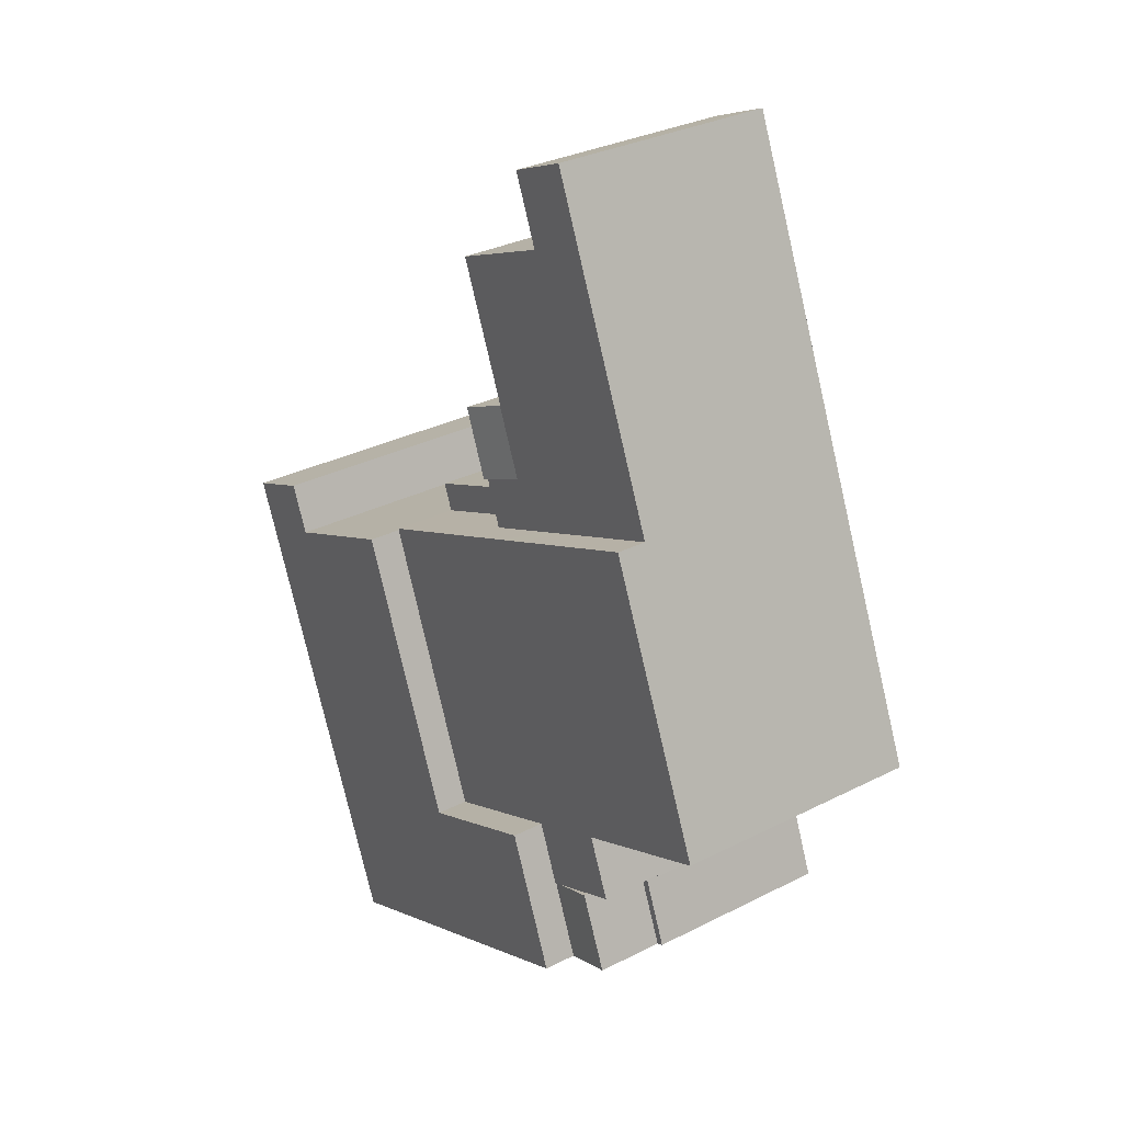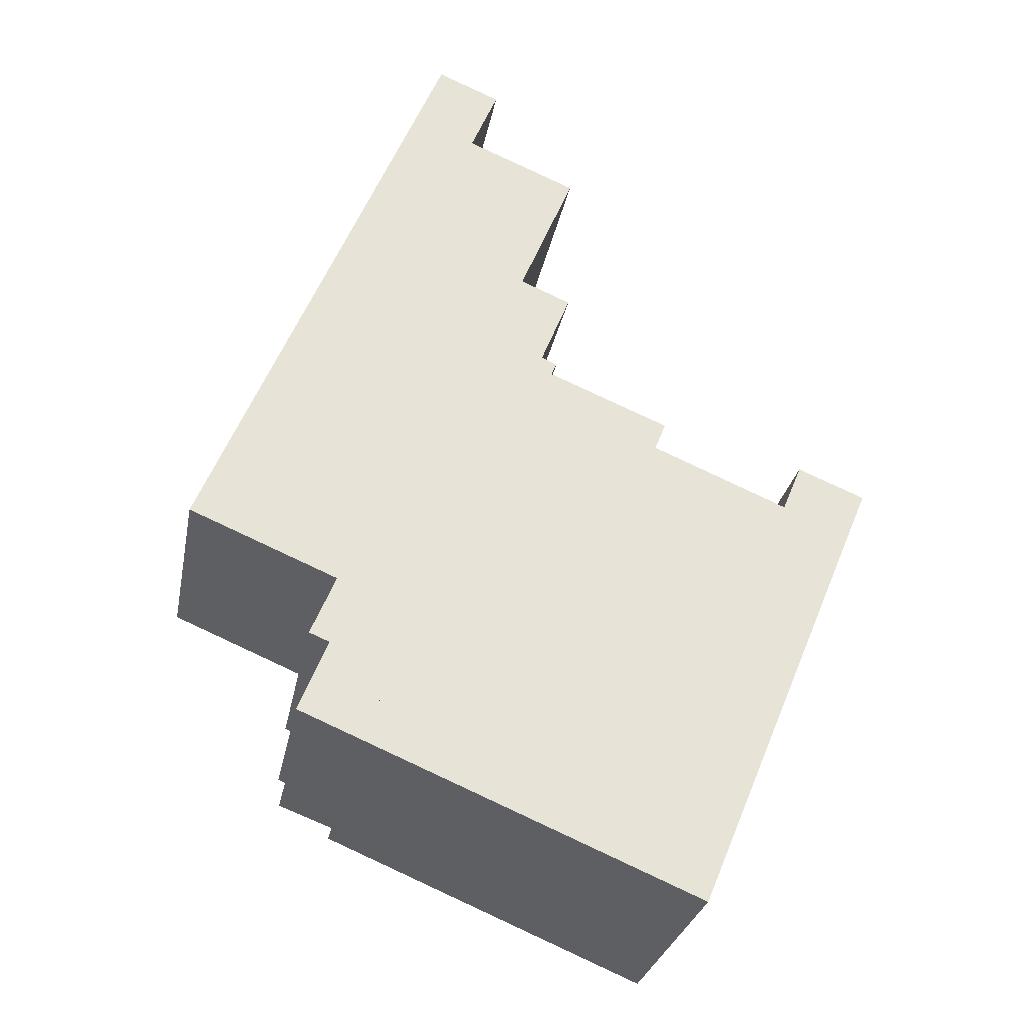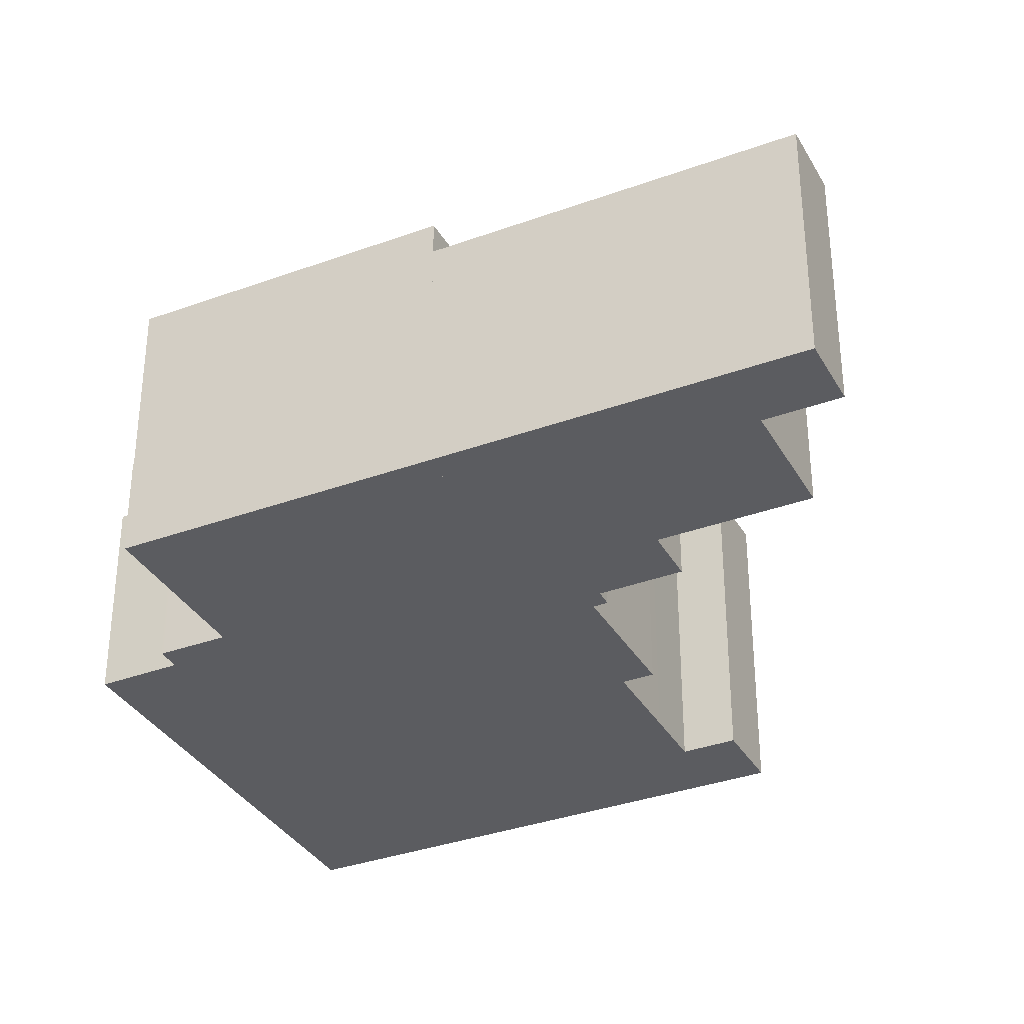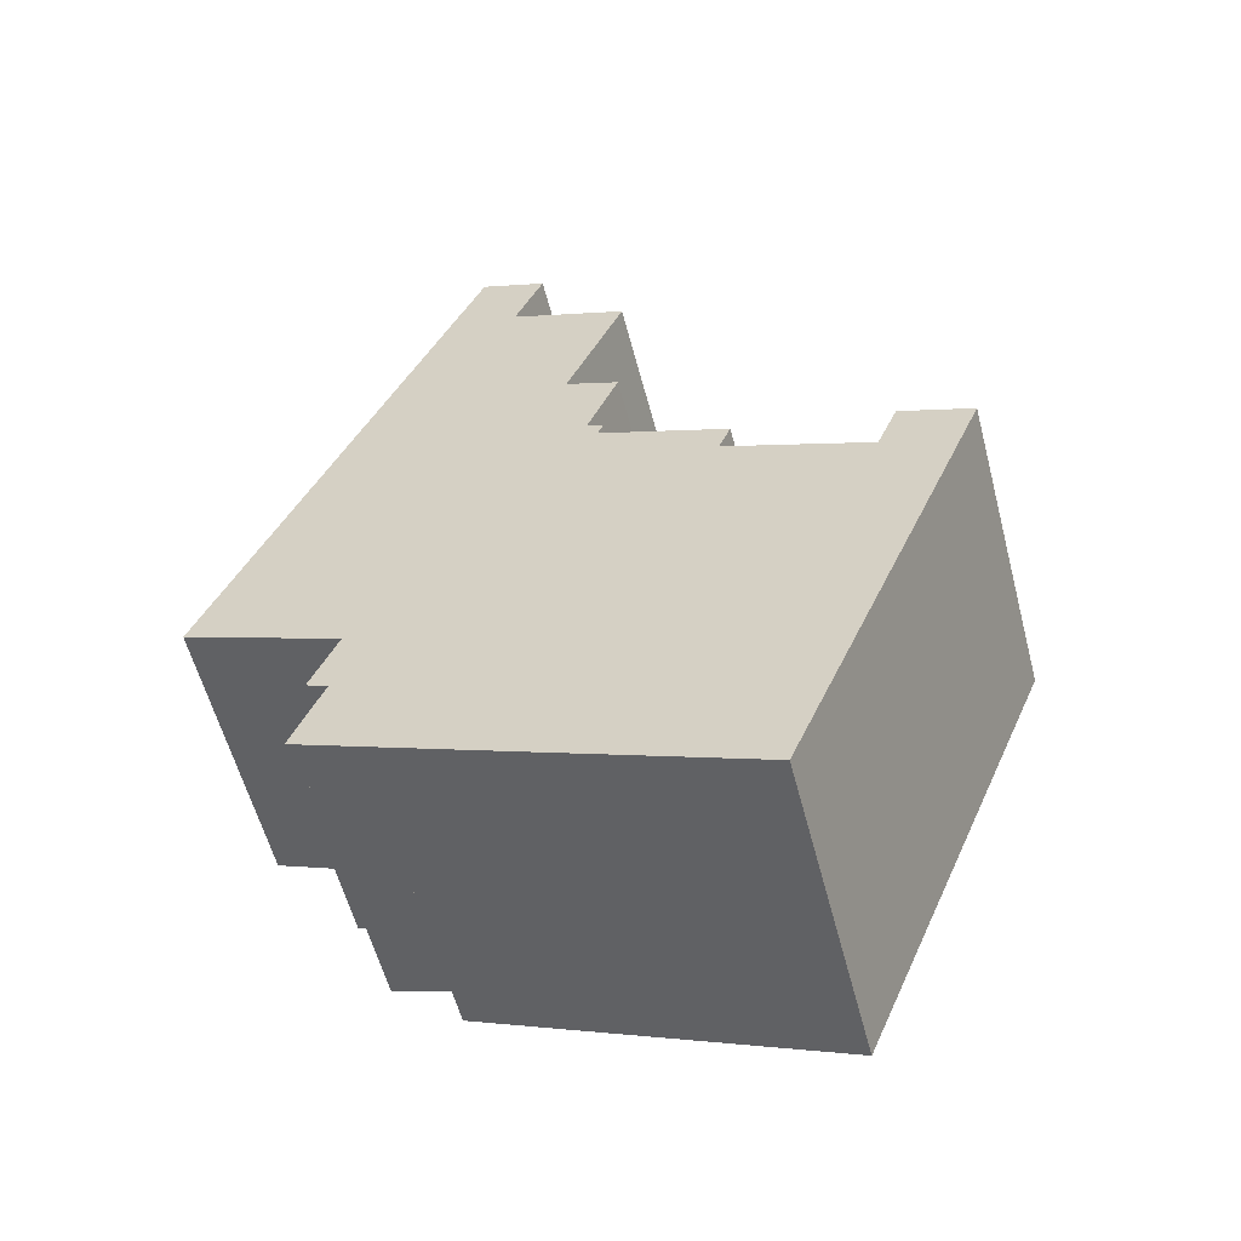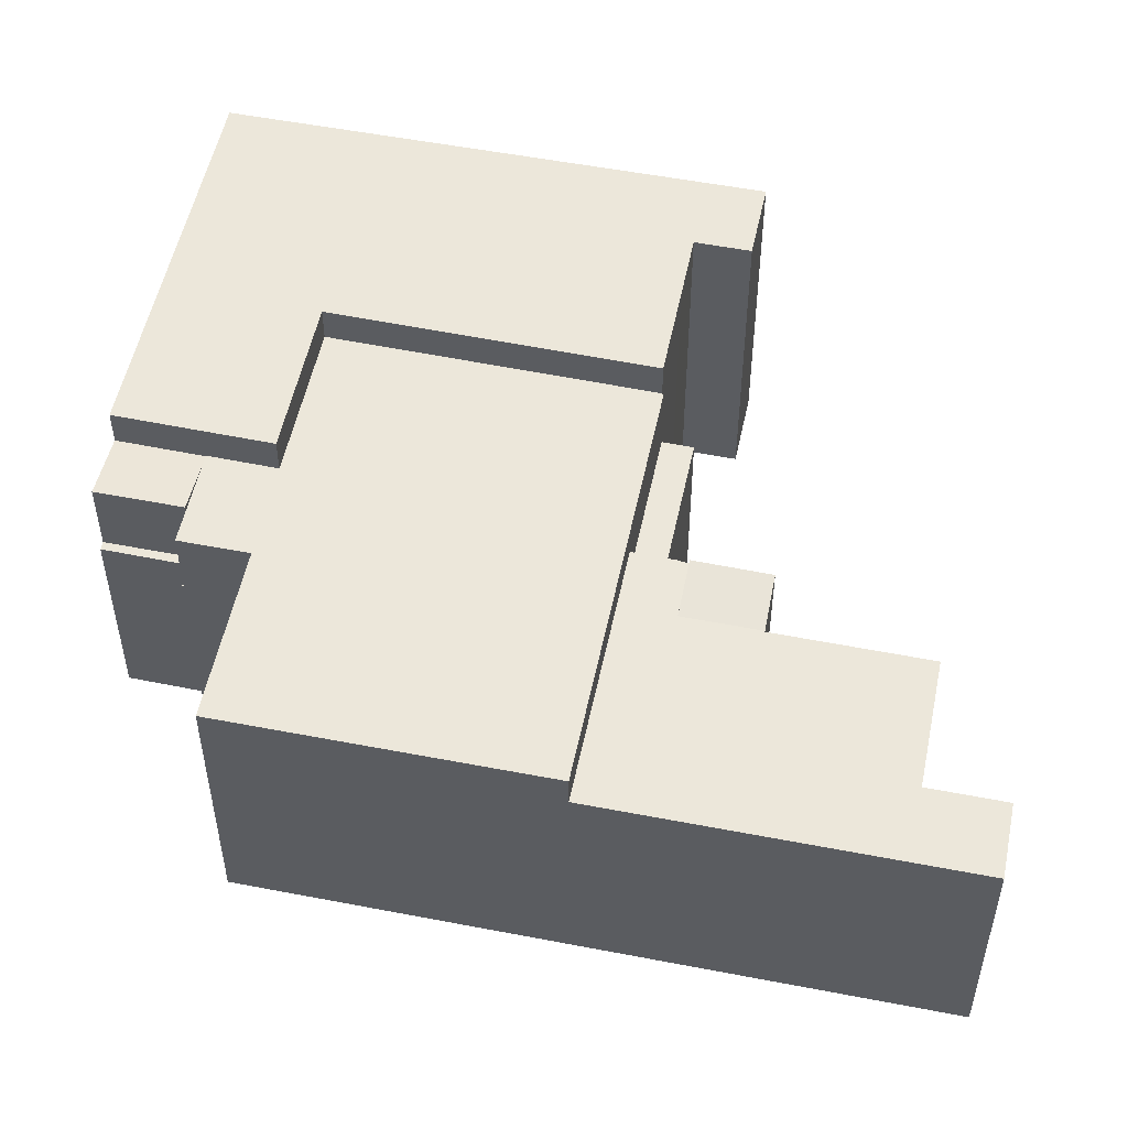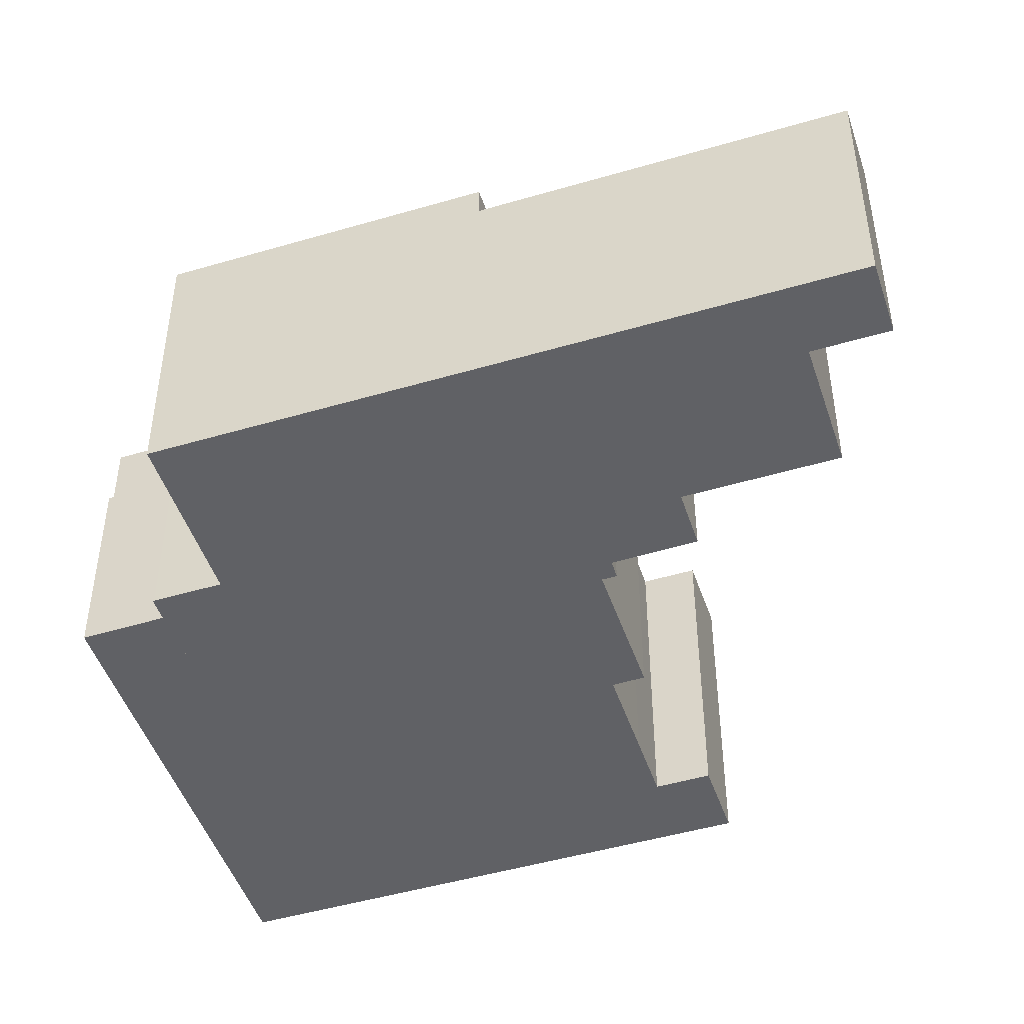
<metadata>
{"format":"obj","ext":"obj","renderer":"f3d","projection":"perspective","resolution":1024,"background":"white","views":[{"elev":31.4,"azim":-125.8,"up":"+Z"},{"elev":-28.0,"azim":-10.6,"up":"+Z"},{"elev":-34.6,"azim":-41.3,"up":"+Y"},{"elev":-58.1,"azim":14.7,"up":"+Z"},{"elev":53.2,"azim":-55.7,"up":"+Y"},{"elev":-47.9,"azim":-49.1,"up":"+Y"}]}
</metadata>
<code>
v  23.28 32.09 -17.56
v  23.2 32.09 -27.19
v  19.96 32.09 -25.84
v  27.77 32.09 -29.1
v  35.33 32.09 -32.26
v  25.93 32.09 -10.95
v  49.93 32.09 -38.36
v  41.29 32.09 -17.38
v  57.54 32.09 -41.54
v  60.97 32.09 -33.31
v  53.65 32.09 13.46
v  63.7 32.09 -26.75
v  65.67 32.09 -22.02
v  68.87 32.09 7.077
v  68.93 32.09 7.054
v  76.58 32.09 4.151
v  62.47 32.09 9.768
v  69.02 32.09 7.282
v  71.12 32.09 12.38
v  78.72 32.09 9.266
v  68.93 -4.319e-16 7.054
v  71.12 -7.578e-16 12.38
v  69.02 -4.459e-16 7.282
v  19.96 1.582e-15 -25.84
v  25.93 6.706e-16 -10.95
v  23.28 1.075e-15 -17.56
v  41.29 1.064e-15 -17.38
v  53.65 -8.241e-16 13.46
v  78.72 -5.674e-16 9.266
v  68.87 -4.333e-16 7.077
v  76.58 -2.542e-16 4.151
v  65.67 1.348e-15 -22.02
v  60.97 2.039e-15 -33.31
v  57.54 2.544e-15 -41.54
v  63.7 1.638e-15 -26.75
v  49.93 2.349e-15 -38.36
v  35.33 1.975e-15 -32.26
v  23.2 1.665e-15 -27.19
v  27.77 1.782e-15 -29.1
v  62.47 -5.981e-16 9.768
v  34.31 25.14 62.38
v  24.2 25.14 58.11
v  27.22 25.14 65.37
v  31.3 25.14 55.13
v  18.05 25.14 43.35
v  31.26 25.14 55.04
v  31.39 25.14 54.99
v  40.61 25.14 51.12
v  43.73 25.14 49.82
v  37.67 25.14 35.14
v  14.9 25.14 35.78
v  12.73 25.14 30.57
v  37.64 25.14 35.06
v  37.73 25.14 35.02
v  34.67 25.14 27.6
v  19.98 25.14 27.57
v  36.42 25.14 26.87
v  29.3 25.14 23.72
v  40.33 25.14 25.26
v  40 25.14 24.45
v  40.09 25.14 24.41
v  32.52 25.14 22.39
v  38.32 25.14 19.98
v  34.67 -1.69e-15 27.6
v  40.33 -1.547e-15 25.26
v  36.42 -1.646e-15 26.87
v  40 -1.497e-15 24.45
v  40.09 -1.494e-15 24.41
v  38.32 -1.224e-15 19.98
v  31.26 -3.37e-15 55.04
v  43.73 -3.05e-15 49.82
v  37.64 -2.147e-15 35.06
v  37.67 -2.152e-15 35.14
v  37.73 -2.144e-15 35.02
v  27.22 -4.003e-15 65.37
v  34.31 -3.82e-15 62.38
v  31.39 -3.367e-15 54.99
v  40.61 -3.13e-15 51.12
v  12.73 -1.872e-15 30.57
v  29.3 -1.452e-15 23.72
v  32.52 -1.371e-15 22.39
v  19.98 -1.688e-15 27.57
v  24.2 -3.558e-15 58.11
v  14.9 -2.191e-15 35.78
v  18.05 -2.654e-15 43.35
v  31.3 -3.376e-15 55.13
v  53.62 21.37 13.65
v  43.91 21.37 21.12
v  54.81 21.37 16.63
v  38.32 21.37 19.98
v  41.15 21.37 22.25
v  40.09 21.37 24.41
v  41.74 21.37 23.66
v  41.74 -1.449e-15 23.66
v  41.15 -1.362e-15 22.25
v  54.81 -1.018e-15 16.63
v  43.91 -1.293e-15 21.12
v  53.62 -8.361e-16 13.65
v  37.73 24.93 35.02
v  34.67 24.93 27.6
v  40.33 25.63 25.26
v  39.9 25.2 34.09
v  43.29 25.63 32.66
v  43.29 -2e-15 32.66
v  39.9 -2.088e-15 34.09
v  22.38 28.47 -17.18
v  25.93 28.47 -10.95
v  23.28 28.47 -17.56
v  17.1 28.47 -14.97
v  53.65 28.47 13.46
v  41.29 28.47 -17.38
v  53.55 28.47 13.5
v  53.62 28.47 13.65
v  38.32 28.47 19.98
v  13.92 28.47 -13.64
v  16.65 28.47 -7.072
v  16.69 28.47 -6.98
v  16.64 28.47 -6.958
v  7.237 28.47 -3.027
v  32.52 28.47 22.39
v  29.3 28.47 23.72
v  0 28.47 1.743e-15
v  19.98 28.47 27.57
v  6.469 28.47 15.55
v  12.73 28.47 30.57
v  12.52 28.47 30.06
v  0 0 0
v  6.469 -9.52e-16 15.55
v  12.52 -1.841e-15 30.06
v  13.92 8.355e-16 -13.64
v  16.65 4.33e-16 -7.072
v  16.69 4.274e-16 -6.98
v  53.55 -8.265e-16 13.5
v  22.38 1.052e-15 -17.18
v  17.1 9.169e-16 -14.97
v  16.64 4.261e-16 -6.958
v  7.237 1.853e-16 -3.027
v  19.96 28.37 -25.84
v  23.28 28.38 -17.56
v  17.1 29.03 -14.97
v  13.7 29.04 -23.22
v  13.7 1.422e-15 -23.22
v  13.92 21.37 -13.64
v  17.1 21.37 -14.97
v  13.86 21.37 -13.8
v  16.18 21.37 -14.75
v  12.9 21.37 -22.89
v  13.7 21.37 -23.22
v  12.9 1.401e-15 -22.89
v  16.18 9.03e-16 -14.75
v  13.86 8.451e-16 -13.8
g defaultobject
f 1 2 3
f 2 1 4
f 4 1 5
f 5 1 6
f 5 6 7
f 7 6 8
f 7 8 9
f 9 8 10
f 10 8 11
f 10 11 12
f 12 11 13
f 13 11 14
f 13 14 15
f 13 15 16
f 14 11 17
f 16 15 18
f 16 18 19
f 16 19 20
f 21 18 15
f 18 21 19
f 19 21 22
f 22 21 23
f 24 1 3
f 1 24 6
f 6 24 25
f 25 24 26
f 27 11 8
f 11 27 28
f 22 20 19
f 20 22 29
f 30 14 17
f 14 30 15
f 15 30 21
f 29 16 20
f 16 29 13
f 13 29 31
f 13 31 32
f 13 32 12
f 12 32 10
f 10 32 9
f 9 32 33
f 9 33 34
f 33 32 35
f 34 7 9
f 7 34 5
f 5 34 4
f 4 34 36
f 4 36 2
f 2 36 3
f 3 36 37
f 3 37 38
f 3 38 24
f 38 37 39
f 25 8 6
f 8 25 27
f 28 17 11
f 17 28 40
f 17 40 30
f 38 26 24
f 26 38 39
f 26 39 37
f 26 37 25
f 25 37 36
f 25 36 27
f 27 36 34
f 27 34 33
f 27 33 28
f 28 33 35
f 28 35 32
f 28 32 30
f 30 32 21
f 21 32 31
f 28 30 40
f 21 31 23
f 23 31 22
f 22 31 29
f 41 42 43
f 42 41 44
f 42 44 45
f 45 44 46
f 45 46 47
f 45 47 48
f 45 48 49
f 45 49 50
f 45 50 51
f 51 50 52
f 52 50 53
f 52 53 54
f 52 54 55
f 52 55 56
f 56 55 57
f 56 57 58
f 58 57 59
f 58 59 60
f 58 60 61
f 58 61 62
f 62 61 63
f 64 57 55
f 57 64 59
f 59 64 65
f 65 64 66
f 65 60 59
f 60 65 67
f 68 63 61
f 63 68 69
f 70 46 44
f 71 50 49
f 50 71 53
f 53 71 72
f 72 71 73
f 74 55 54
f 55 74 64
f 67 61 60
f 61 67 68
f 75 41 43
f 41 75 76
f 70 47 46
f 47 70 48
f 48 70 49
f 49 70 71
f 71 70 77
f 71 77 78
f 72 54 53
f 54 72 74
f 69 62 63
f 62 69 58
f 58 69 56
f 56 69 52
f 52 69 79
f 79 69 80
f 80 69 81
f 79 80 82
f 79 51 52
f 51 79 45
f 45 79 42
f 42 79 43
f 43 79 83
f 43 83 75
f 83 79 84
f 83 84 85
f 76 44 41
f 44 76 70
f 70 76 86
f 75 86 76
f 86 75 83
f 86 83 70
f 78 73 71
f 73 78 77
f 73 77 70
f 73 70 83
f 73 83 85
f 73 85 72
f 66 67 65
f 72 64 74
f 64 72 85
f 64 85 84
f 64 84 69
f 69 84 81
f 81 84 80
f 80 84 82
f 82 84 79
f 67 69 68
f 69 67 66
f 69 66 64
f 87 88 89
f 88 87 90
f 88 90 91
f 91 90 92
f 92 93 91
f 69 92 90
f 92 69 68
f 68 93 92
f 93 68 94
f 94 91 93
f 91 94 95
f 95 88 91
f 88 95 89
f 89 95 96
f 96 95 97
f 96 87 89
f 87 96 98
f 98 90 87
f 90 98 69
f 69 95 68
f 95 69 98
f 95 98 97
f 97 98 96
f 94 68 95
f 99 57 100
f 57 99 101
f 101 99 102
f 101 102 103
f 102 104 103
f 104 102 99
f 104 99 74
f 104 74 105
f 103 65 101
f 65 103 104
f 65 57 101
f 57 65 100
f 100 65 64
f 64 65 66
f 100 74 99
f 74 100 64
f 105 65 104
f 65 105 74
f 65 74 64
f 65 64 66
f 106 107 108
f 107 106 109
f 107 110 111
f 110 107 112
f 112 107 113
f 113 107 114
f 114 107 109
f 114 109 115
f 114 115 116
f 114 116 117
f 114 117 118
f 114 118 119
f 114 119 120
f 120 119 121
f 121 119 122
f 121 122 123
f 123 122 124
f 123 124 125
f 125 124 126
f 127 124 122
f 124 127 126
f 126 127 125
f 125 127 79
f 79 127 128
f 79 128 129
f 130 116 115
f 116 130 131
f 116 131 132
f 79 123 125
f 123 79 121
f 121 79 120
f 120 79 114
f 114 79 113
f 113 79 82
f 113 82 69
f 113 69 98
f 69 82 80
f 69 80 81
f 98 112 113
f 112 98 133
f 28 111 110
f 111 28 27
f 25 108 107
f 108 25 26
f 133 110 112
f 110 133 28
f 27 107 111
f 107 27 25
f 26 106 108
f 106 26 109
f 109 26 115
f 115 26 134
f 115 134 135
f 115 135 130
f 132 118 117
f 118 132 119
f 119 132 122
f 122 132 127
f 127 132 136
f 127 136 137
f 132 117 116
f 28 25 27
f 25 28 131
f 131 28 132
f 132 28 136
f 136 28 137
f 137 28 127
f 127 28 128
f 128 28 129
f 129 28 133
f 129 133 98
f 129 98 69
f 129 69 81
f 129 81 80
f 129 80 82
f 129 82 79
f 25 134 26
f 134 25 135
f 135 25 130
f 130 25 131
f 138 106 139
f 106 138 140
f 140 138 141
f 142 140 141
f 140 142 135
f 135 106 140
f 106 135 139
f 139 135 26
f 26 135 134
f 26 138 139
f 138 26 24
f 138 142 141
f 142 138 24
f 24 135 142
f 135 24 134
f 134 24 26
f 143 144 145
f 146 145 144
f 147 146 144
f 148 147 144
f 149 146 147
f 146 149 150
f 151 143 145
f 143 151 130
f 150 145 146
f 145 150 151
f 130 144 143
f 144 130 135
f 135 148 144
f 148 135 142
f 142 147 148
f 147 142 149
f 130 151 135
f 150 135 151
f 142 135 150
f 149 142 150

</code>
